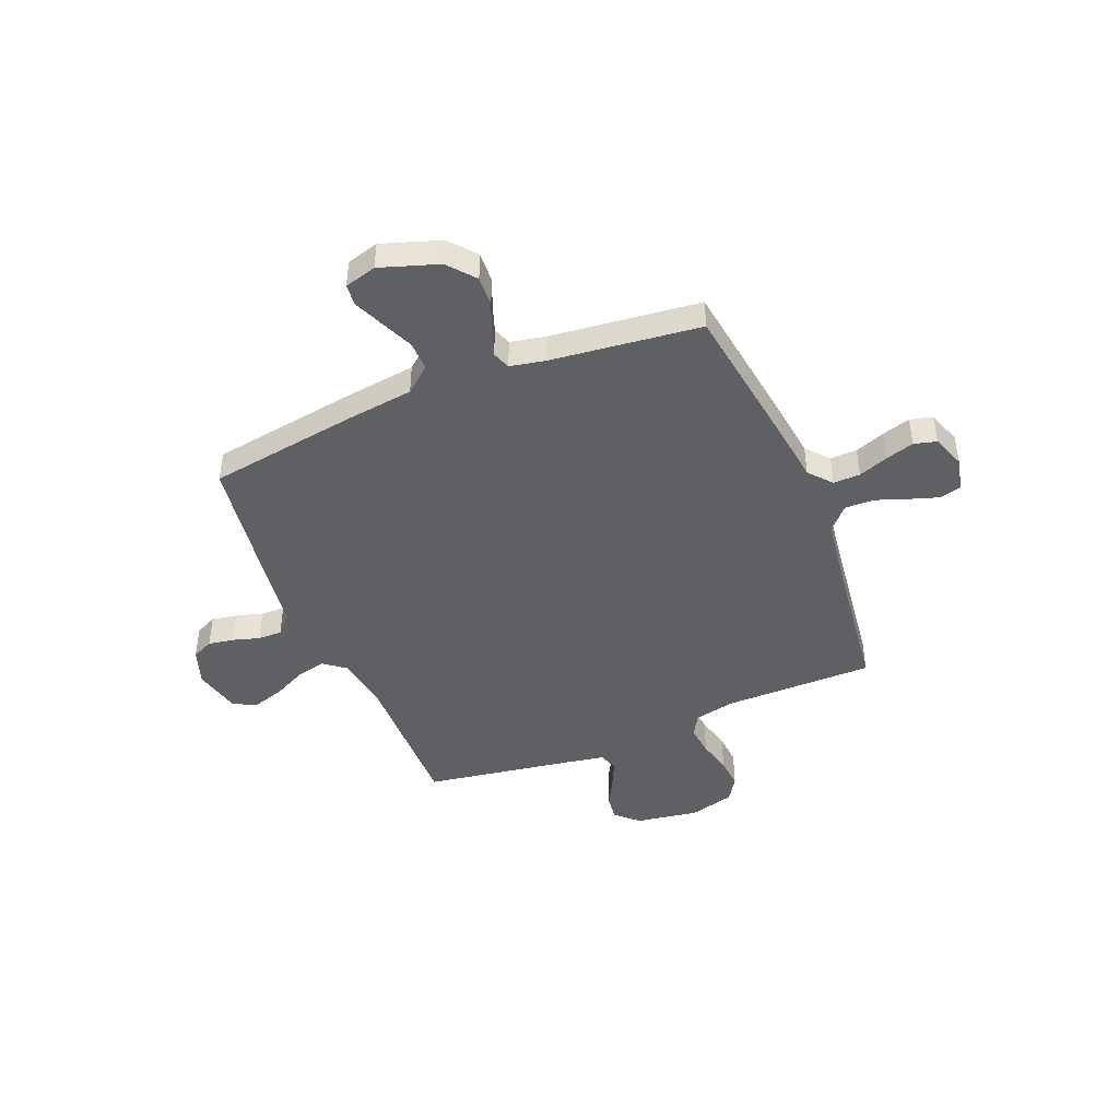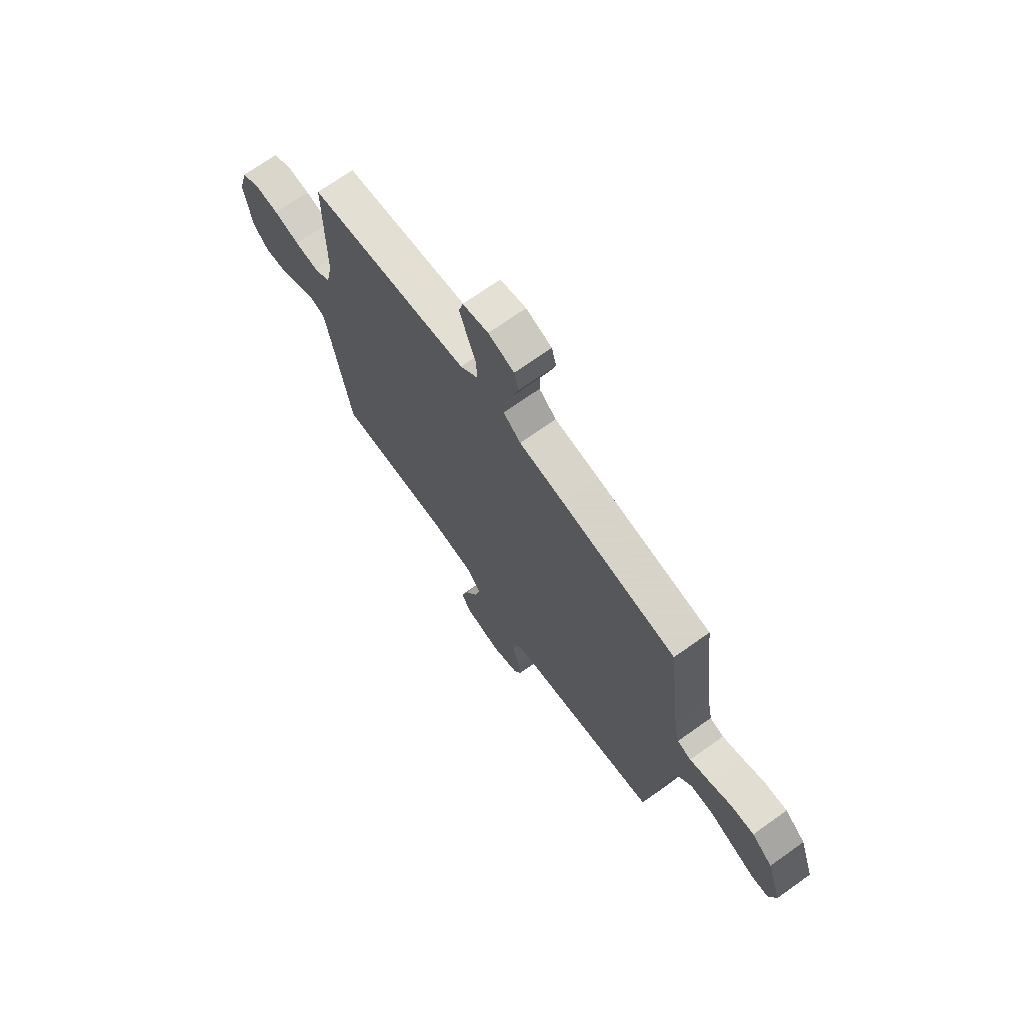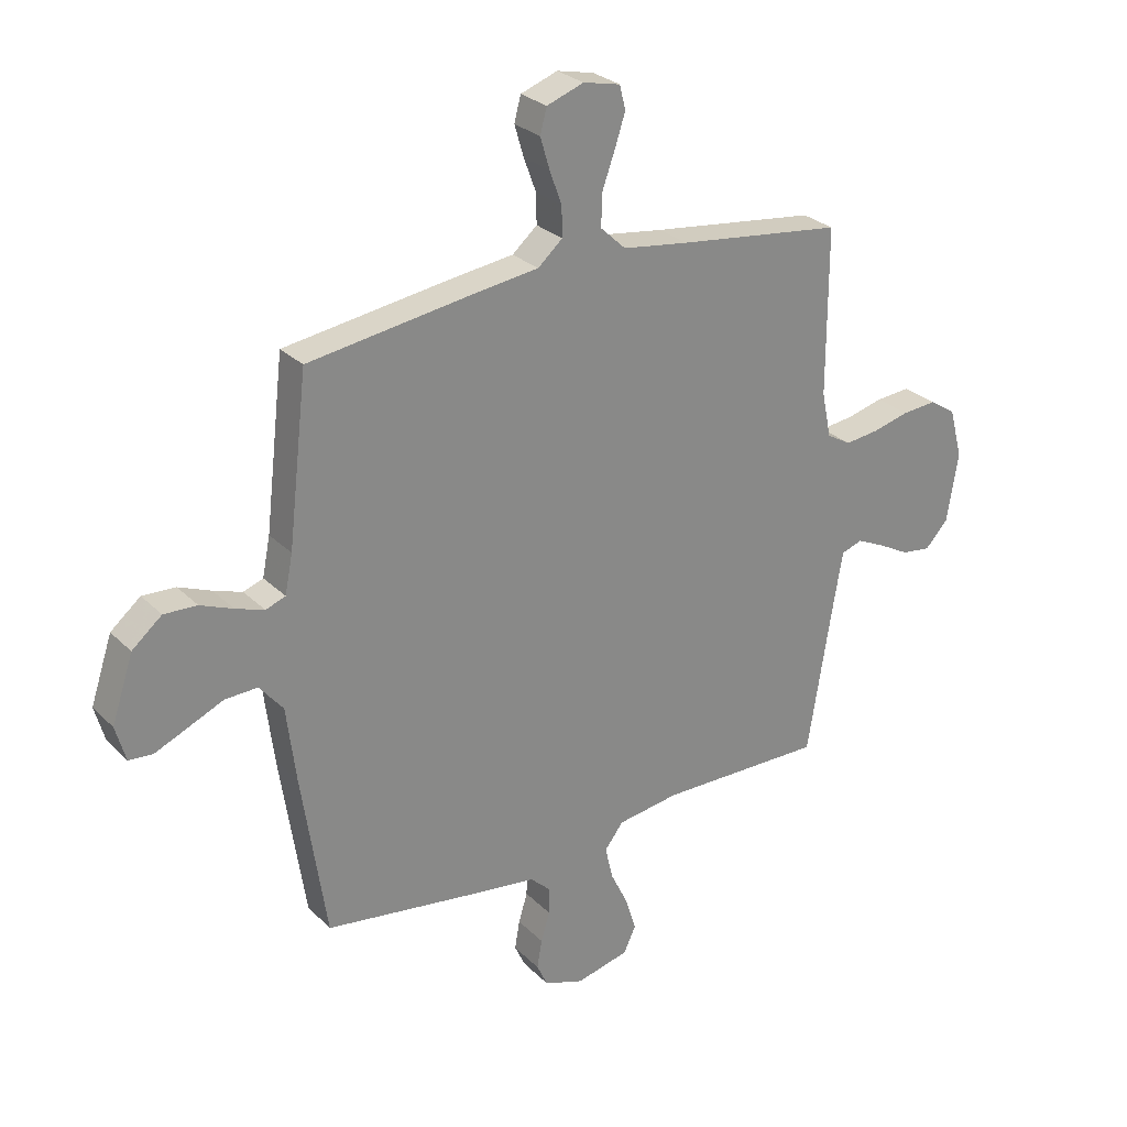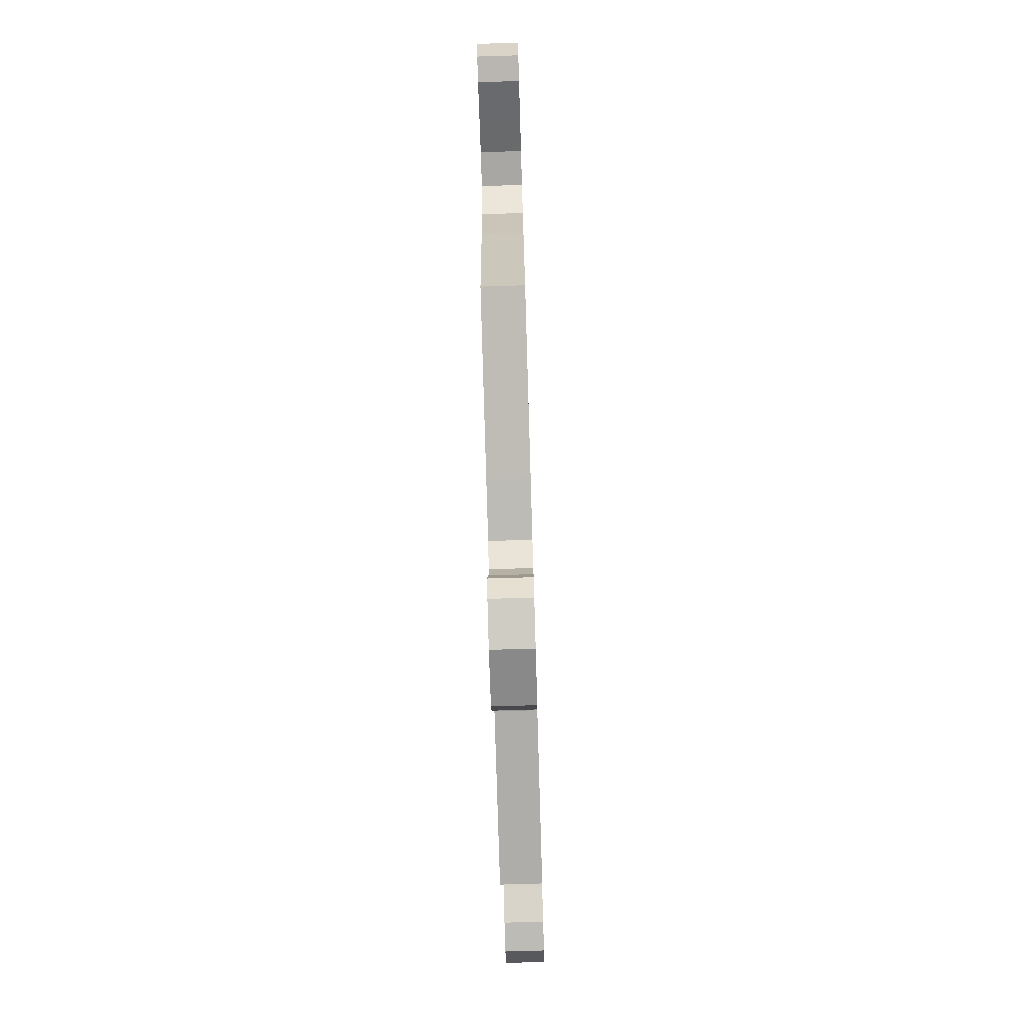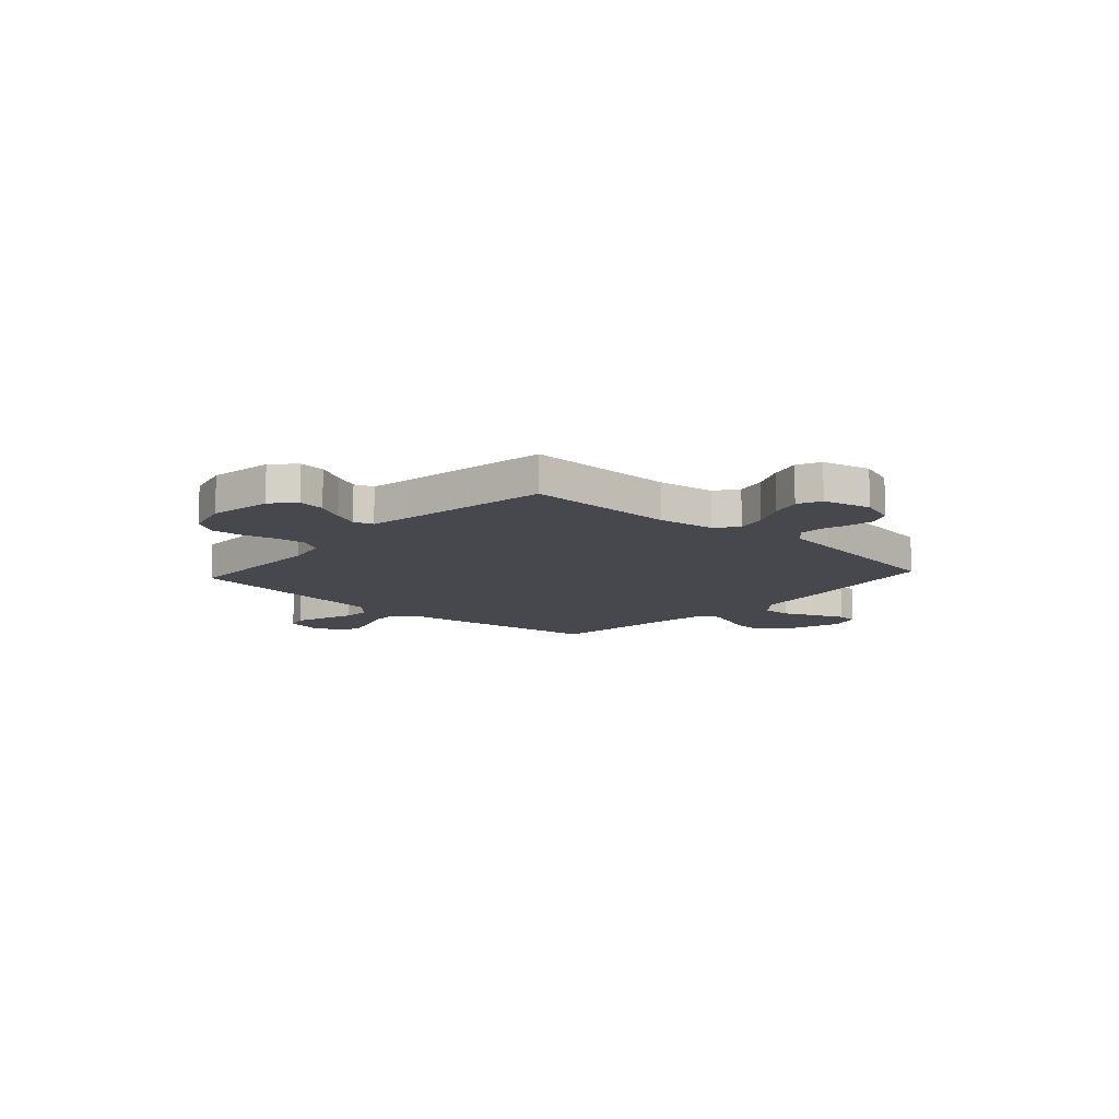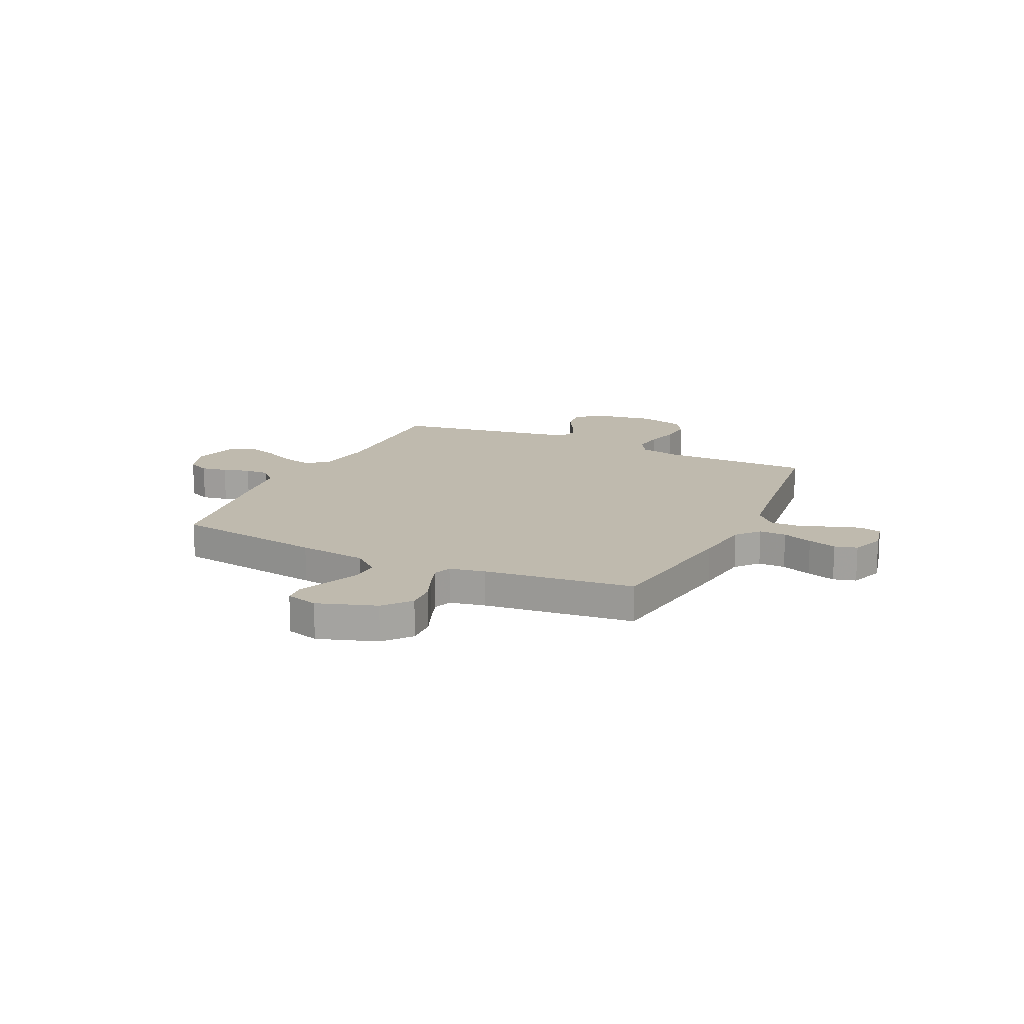
<metadata>
{"format":"obj","ext":"obj","renderer":"f3d","projection":"perspective","resolution":1024,"background":"white","views":[{"elev":-44.8,"azim":-67.7,"up":"+Y"},{"elev":70.3,"azim":-125.5,"up":"+Z"},{"elev":27.5,"azim":-34.6,"up":"+Z"},{"elev":-76.5,"azim":-88.3,"up":"+Z"},{"elev":-11.7,"azim":137.8,"up":"+Y"},{"elev":15.7,"azim":-64.7,"up":"+Y"}]}
</metadata>
<code>
v -0.5 0.07 -0.5
v -0.545 0.07 -0.2
v -0.562 0.07 -0.064
v -0.605 0.07 -0.012
v -0.664 0.07 -0.014
v -0.728 0.07 -0.042
v -0.788 0.07 -0.068
v -0.831 0.07 -0.064
v -0.849 0.07 0
v -0.81 0.07 0.117
v -0.756 0.07 0.162
v -0.696 0.07 0.159
v -0.637 0.07 0.135
v -0.585 0.07 0.117
v -0.549 0.07 0.13
v -0.535 0.07 0.2
v -0.5 0.07 0.5
v -0.2 0.07 0.543
v -0.084 0.07 0.558
v -0.039 0.07 0.597
v -0.04 0.07 0.651
v -0.062 0.07 0.711
v -0.079 0.07 0.768
v -0.067 0.07 0.813
v 0 0.07 0.837
v 0.067 0.07 0.822
v 0.078 0.07 0.779
v 0.059 0.07 0.721
v 0.036 0.07 0.657
v 0.034 0.07 0.598
v 0.08 0.07 0.555
v 0.2 0.07 0.538
v 0.5 0.07 0.5
v 0.5 0.07 0.2
v 0.517 0.07 0.118
v 0.561 0.07 0.092
v 0.622 0.07 0.099
v 0.689 0.07 0.116
v 0.752 0.07 0.121
v 0.8 0.07 0.09
v 0.824 0.07 0
v 0.804 0.07 -0.126
v 0.762 0.07 -0.171
v 0.709 0.07 -0.164
v 0.652 0.07 -0.133
v 0.601 0.07 -0.109
v 0.563 0.07 -0.122
v 0.549 0.07 -0.2
v 0.5 0.07 -0.5
v 0.2 0.07 -0.495
v 0.087 0.07 -0.511
v 0.053 0.07 -0.555
v 0.067 0.07 -0.615
v 0.099 0.07 -0.681
v 0.118 0.07 -0.743
v 0.096 0.07 -0.79
v 0 0.07 -0.813
v -0.072 0.07 -0.788
v -0.092 0.07 -0.745
v -0.083 0.07 -0.693
v -0.067 0.07 -0.64
v -0.066 0.07 -0.592
v -0.103 0.07 -0.557
v -0.2 0.07 -0.544
v -0.5 0 -0.5
v -0.545 0 -0.2
v -0.562 0 -0.064
v -0.605 0 -0.012
v -0.664 0 -0.014
v -0.728 0 -0.042
v -0.788 0 -0.068
v -0.831 0 -0.064
v -0.849 0 0
v -0.81 0 0.117
v -0.756 0 0.162
v -0.696 0 0.159
v -0.637 0 0.135
v -0.585 0 0.117
v -0.549 0 0.13
v -0.535 0 0.2
v -0.5 0 0.5
v -0.2 0 0.543
v -0.084 0 0.558
v -0.039 0 0.597
v -0.04 0 0.651
v -0.062 0 0.711
v -0.079 0 0.768
v -0.067 0 0.813
v 0 0 0.837
v 0.067 0 0.822
v 0.078 0 0.779
v 0.059 0 0.721
v 0.036 0 0.657
v 0.034 0 0.598
v 0.08 0 0.555
v 0.2 0 0.538
v 0.5 0 0.5
v 0.5 0 0.2
v 0.517 0 0.118
v 0.561 0 0.092
v 0.622 0 0.099
v 0.689 0 0.116
v 0.752 0 0.121
v 0.8 0 0.09
v 0.824 0 0
v 0.804 0 -0.126
v 0.762 0 -0.171
v 0.709 0 -0.164
v 0.652 0 -0.133
v 0.601 0 -0.109
v 0.563 0 -0.122
v 0.549 0 -0.2
v 0.5 0 -0.5
v 0.2 0 -0.495
v 0.087 0 -0.511
v 0.053 0 -0.555
v 0.067 0 -0.615
v 0.099 0 -0.681
v 0.118 0 -0.743
v 0.096 0 -0.79
v 0 0 -0.813
v -0.072 0 -0.788
v -0.092 0 -0.745
v -0.083 0 -0.693
v -0.067 0 -0.64
v -0.066 0 -0.592
v -0.103 0 -0.557
v -0.2 0 -0.544
f 63 64 1 2
f 58 59 60 61
f 56 57 58 61
f 56 61 62
f 53 54 55 56
f 52 53 56 62
f 51 52 62 63
f 48 49 50
f 47 48 50 51
f 42 43 44 45
f 42 45 46
f 41 42 46
f 40 41 46 47
f 37 38 39 40
f 36 37 40 47
f 32 33 34
f 31 32 34 35
f 30 31 35
f 26 27 28 29
f 24 25 26 29
f 24 29 30
f 21 22 23 24
f 21 24 30
f 20 21 30 35
f 16 17 18 19
f 15 16 19
f 15 19 20 35
f 10 11 12 13
f 10 13 14
f 9 10 14
f 5 6 7 8
f 5 8 9 14
f 51 63 2 3
f 47 51 3 4
f 36 47 4
f 14 15 35 36
f 4 5 14 36
f 66 65 128 127
f 125 124 123 122
f 125 122 121 120
f 126 125 120
f 120 119 118 117
f 126 120 117 116
f 127 126 116 115
f 114 113 112
f 115 114 112 111
f 109 108 107 106
f 110 109 106
f 110 106 105
f 111 110 105 104
f 104 103 102 101
f 111 104 101 100
f 98 97 96
f 99 98 96 95
f 99 95 94
f 93 92 91 90
f 93 90 89 88
f 94 93 88
f 88 87 86 85
f 94 88 85
f 99 94 85 84
f 83 82 81 80
f 83 80 79
f 99 84 83 79
f 77 76 75 74
f 78 77 74
f 78 74 73
f 72 71 70 69
f 78 73 72 69
f 67 66 127 115
f 68 67 115 111
f 68 111 100
f 100 99 79 78
f 100 78 69 68
f 1 65 66 2
f 2 66 67 3
f 3 67 68 4
f 4 68 69 5
f 5 69 70 6
f 6 70 71 7
f 7 71 72 8
f 8 72 73 9
f 9 73 74 10
f 10 74 75 11
f 11 75 76 12
f 12 76 77 13
f 13 77 78 14
f 14 78 79 15
f 15 79 80 16
f 16 80 81 17
f 17 81 82 18
f 18 82 83 19
f 19 83 84 20
f 20 84 85 21
f 21 85 86 22
f 22 86 87 23
f 23 87 88 24
f 24 88 89 25
f 25 89 90 26
f 26 90 91 27
f 27 91 92 28
f 28 92 93 29
f 29 93 94 30
f 30 94 95 31
f 31 95 96 32
f 32 96 97 33
f 33 97 98 34
f 34 98 99 35
f 35 99 100 36
f 36 100 101 37
f 37 101 102 38
f 38 102 103 39
f 39 103 104 40
f 40 104 105 41
f 41 105 106 42
f 42 106 107 43
f 43 107 108 44
f 44 108 109 45
f 45 109 110 46
f 46 110 111 47
f 47 111 112 48
f 48 112 113 49
f 49 113 114 50
f 50 114 115 51
f 51 115 116 52
f 52 116 117 53
f 53 117 118 54
f 54 118 119 55
f 55 119 120 56
f 56 120 121 57
f 57 121 122 58
f 58 122 123 59
f 59 123 124 60
f 60 124 125 61
f 61 125 126 62
f 62 126 127 63
f 63 127 128 64
f 64 128 65 1

</code>
